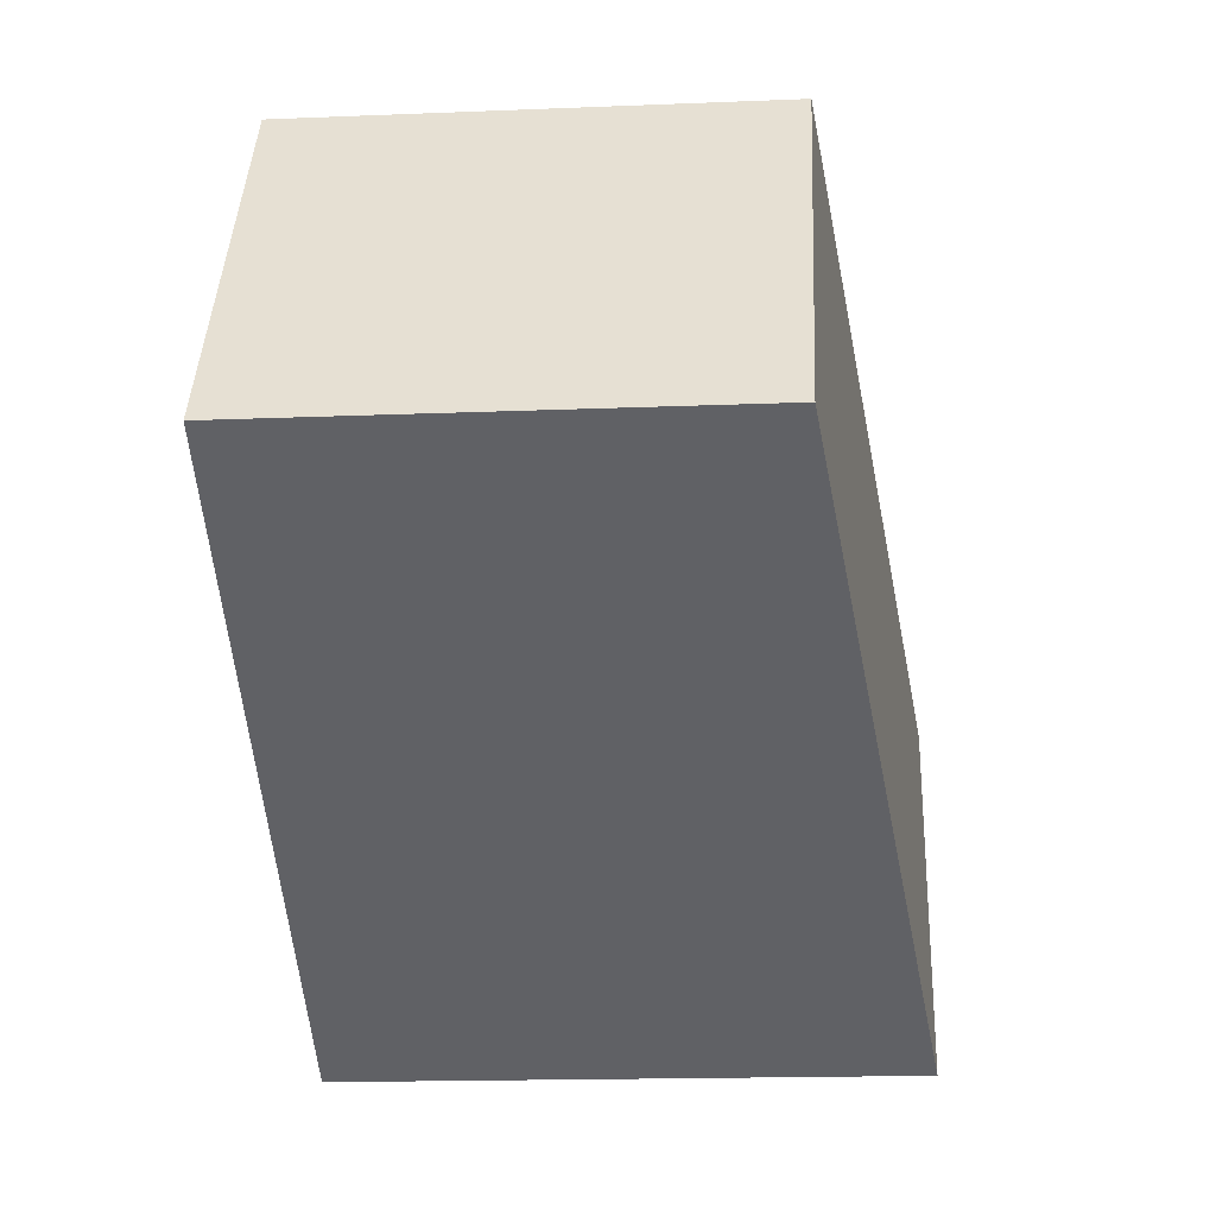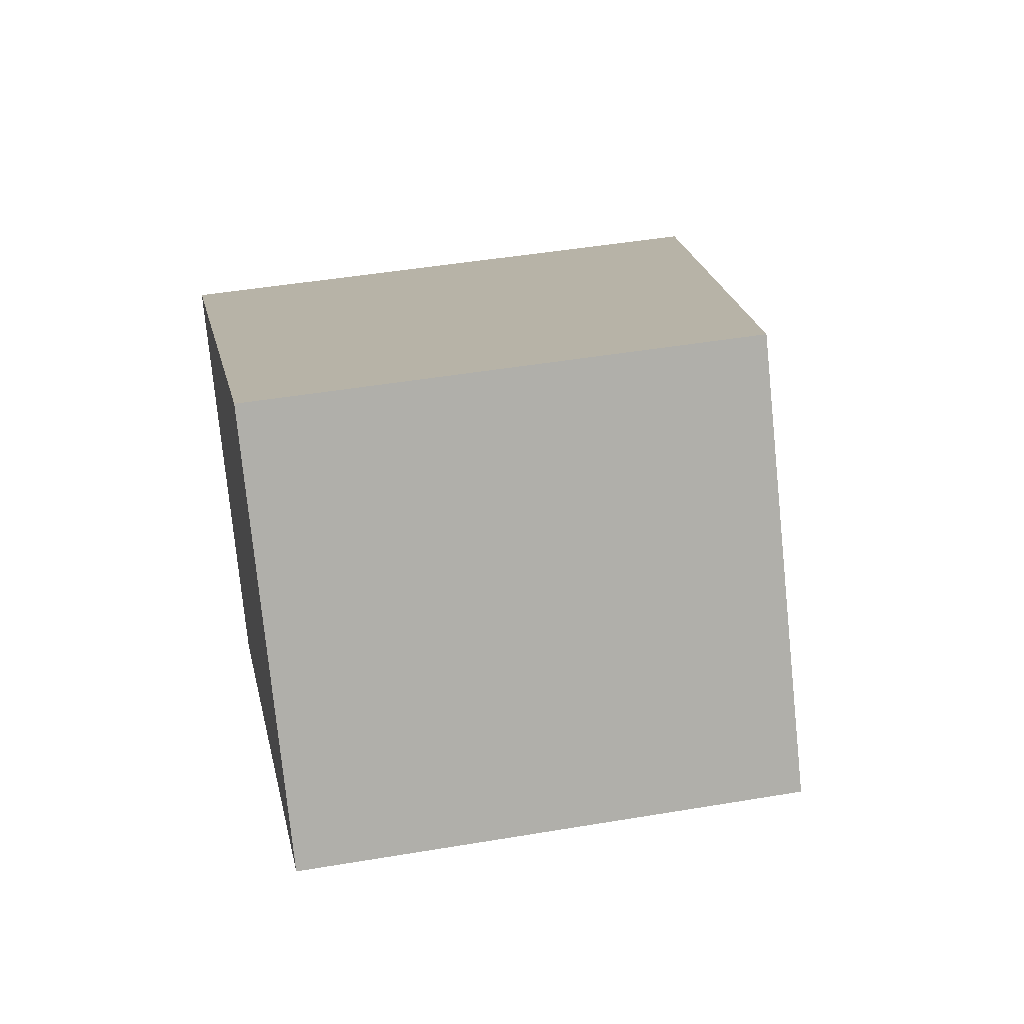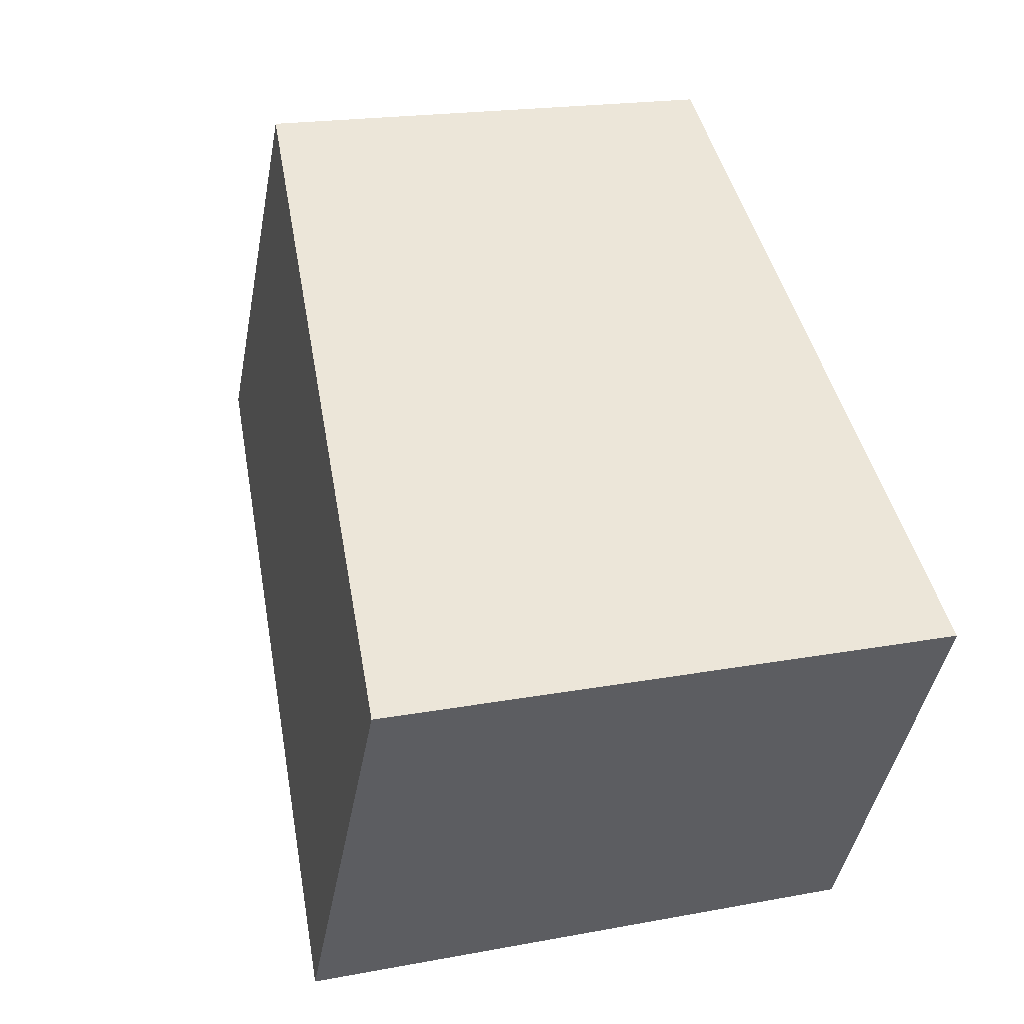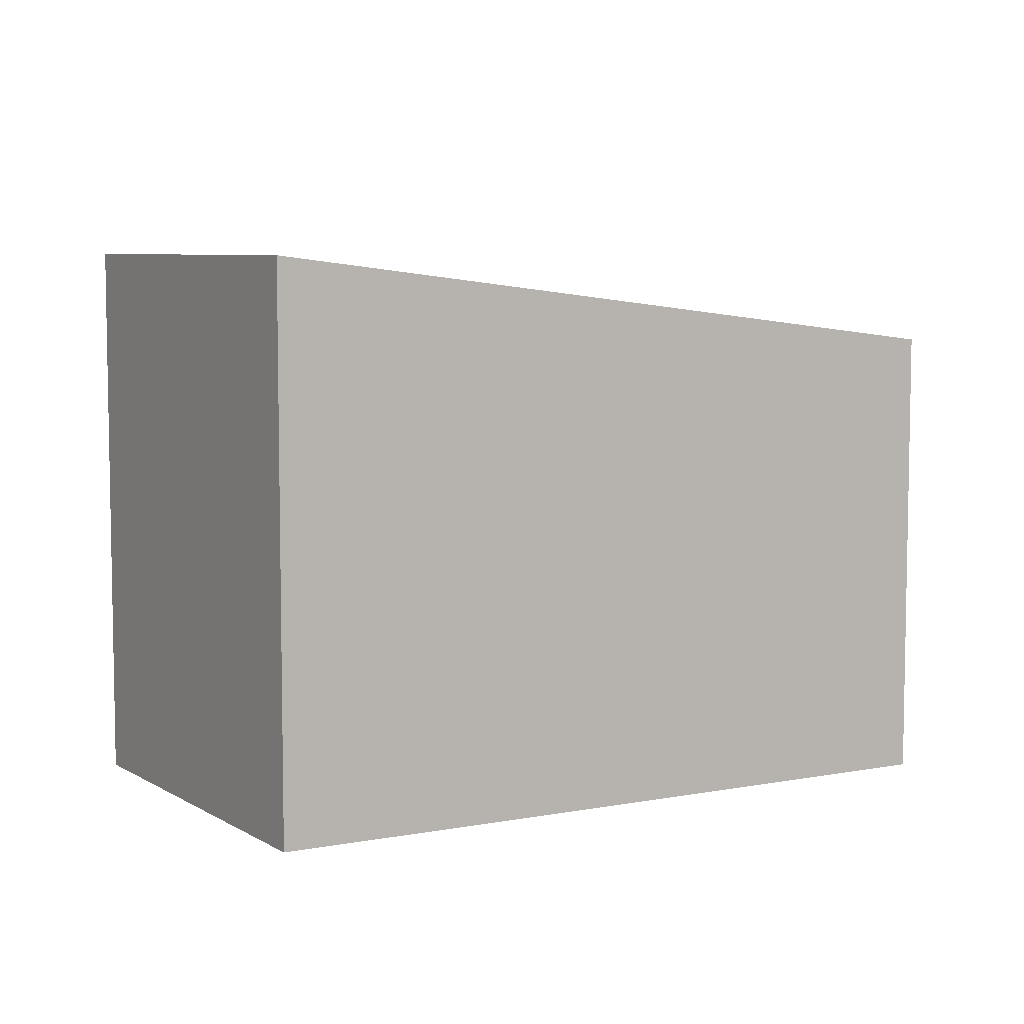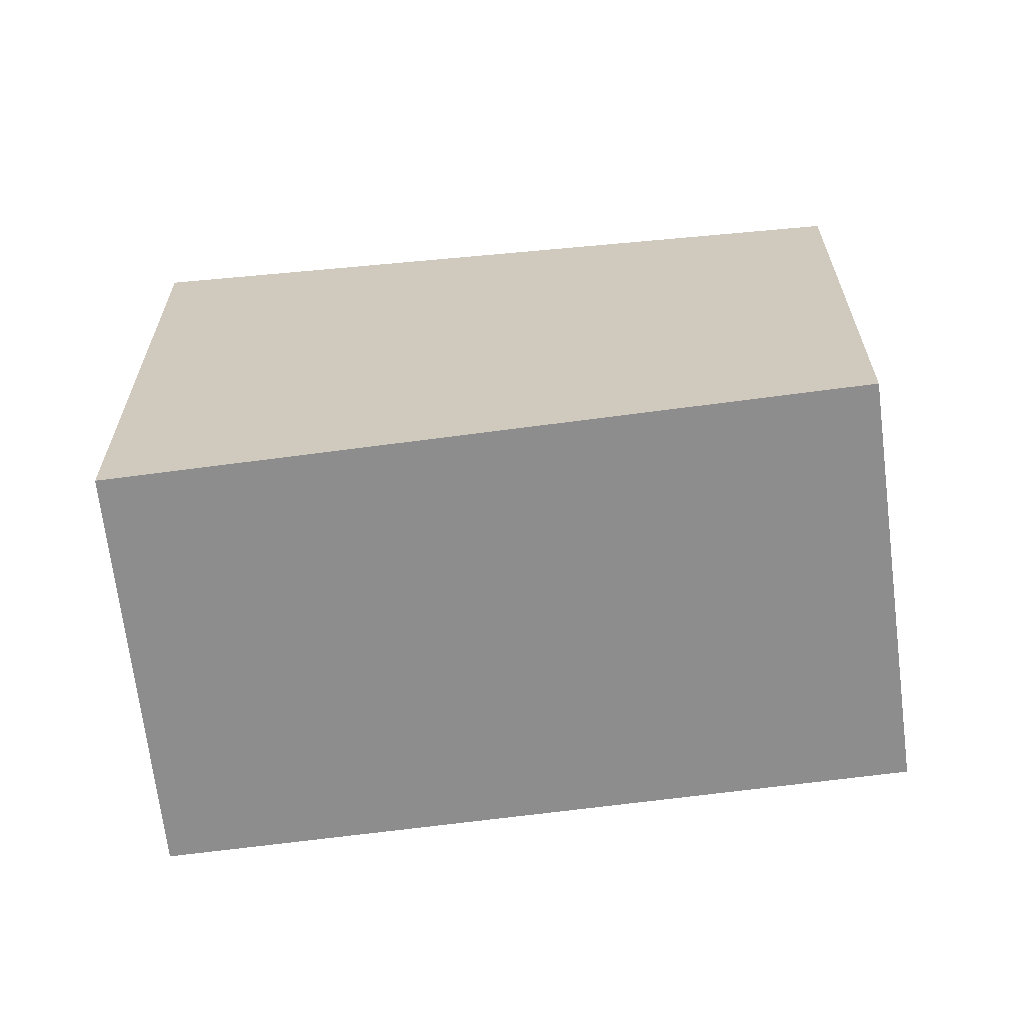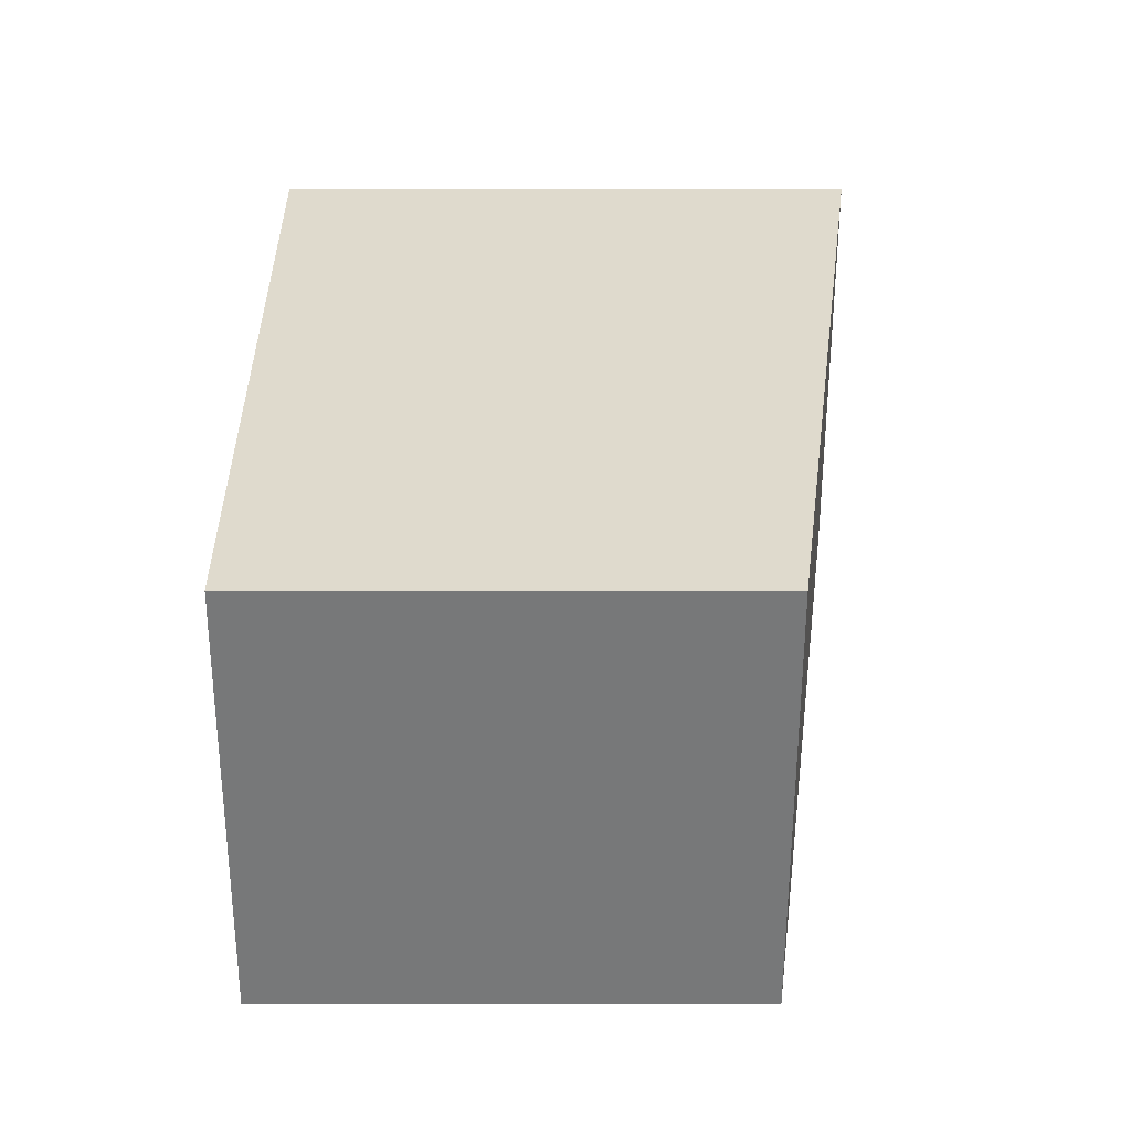
<metadata>
{"format":"obj","ext":"obj","renderer":"f3d","projection":"perspective","resolution":1024,"background":"white","views":[{"elev":-16.8,"azim":94.7,"up":"+Z"},{"elev":45.2,"azim":78.9,"up":"+Z"},{"elev":18.9,"azim":-109.8,"up":"+Z"},{"elev":6.7,"azim":-61.8,"up":"+Y"},{"elev":-64.7,"azim":-24.6,"up":"+Y"},{"elev":65.0,"azim":90.0,"up":"+Z"}]}
</metadata>
<code>
v  0 17.28 1.058e-15
v  13.34 16.3 -7.139
v  6.678 17.28 -11.36
v  19.39 14.45 12.25
v  17.99 15.62 -4.193
v  26.38 14.4 1.118
v  25.38 14.4 2.813
v  26.43 14.39 1.154
v  6.678 6.953e-16 -11.36
v  0 0 0
v  19.39 -7.502e-16 12.25
v  26.43 -7.066e-17 1.154
v  25.38 -1.722e-16 2.813
v  13.34 4.371e-16 -7.139
v  17.99 2.567e-16 -4.193
v  26.38 -6.846e-17 1.118
g defaultobject
f 1 2 3
f 2 1 4
f 2 4 5
f 5 4 6
f 6 4 7
f 6 7 8
f 9 1 3
f 1 9 10
f 10 4 1
f 4 10 11
f 11 7 4
f 7 11 8
f 8 11 12
f 12 11 13
f 2 9 3
f 9 2 14
f 14 2 5
f 14 5 15
f 15 5 6
f 15 6 16
f 16 6 8
f 16 8 12
f 10 13 11
f 13 10 12
f 12 10 16
f 16 10 15
f 15 10 14
f 14 10 9

</code>
